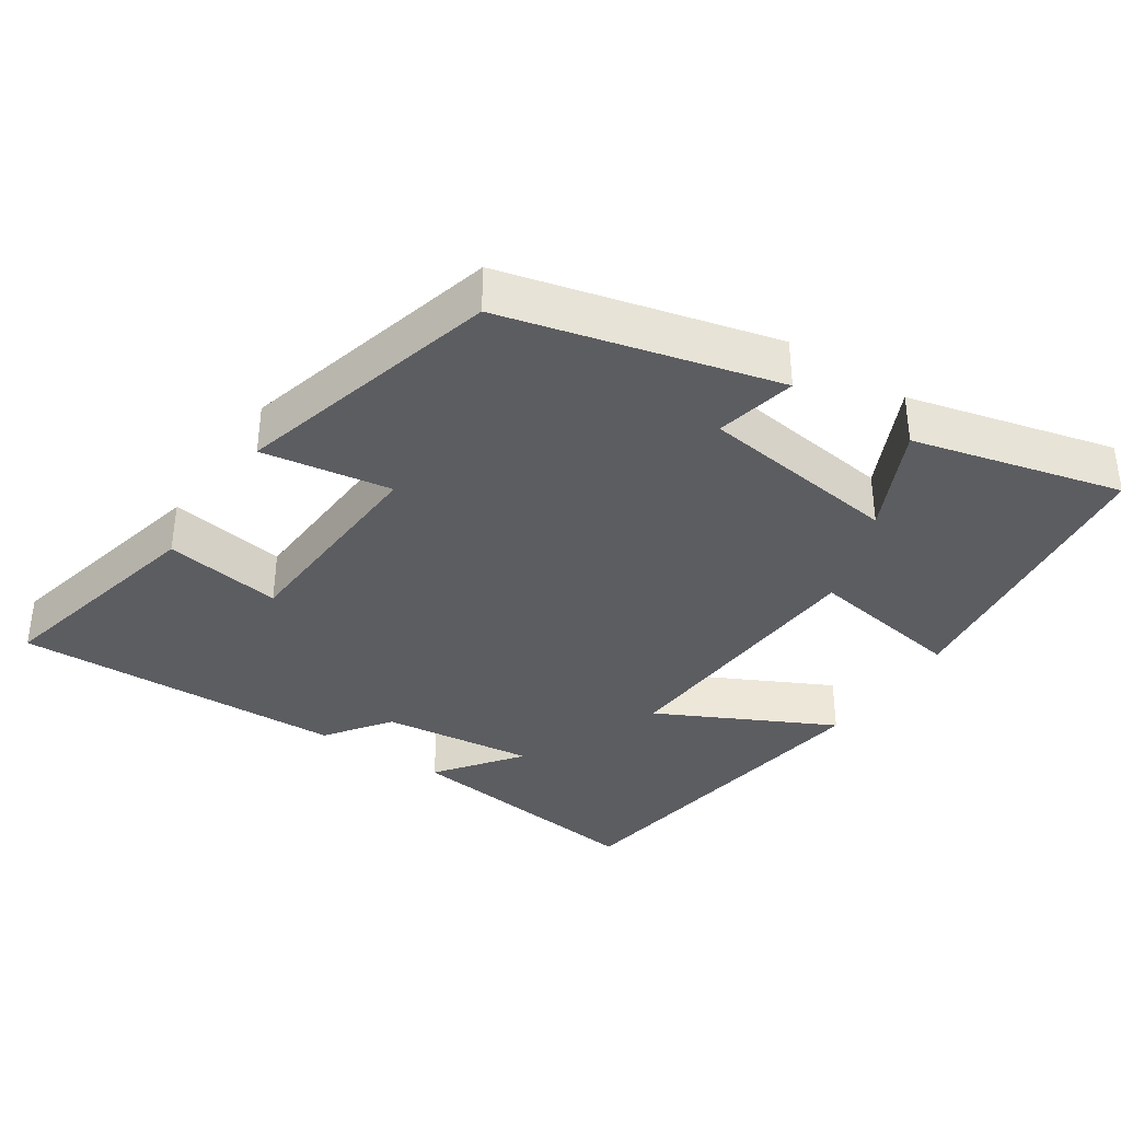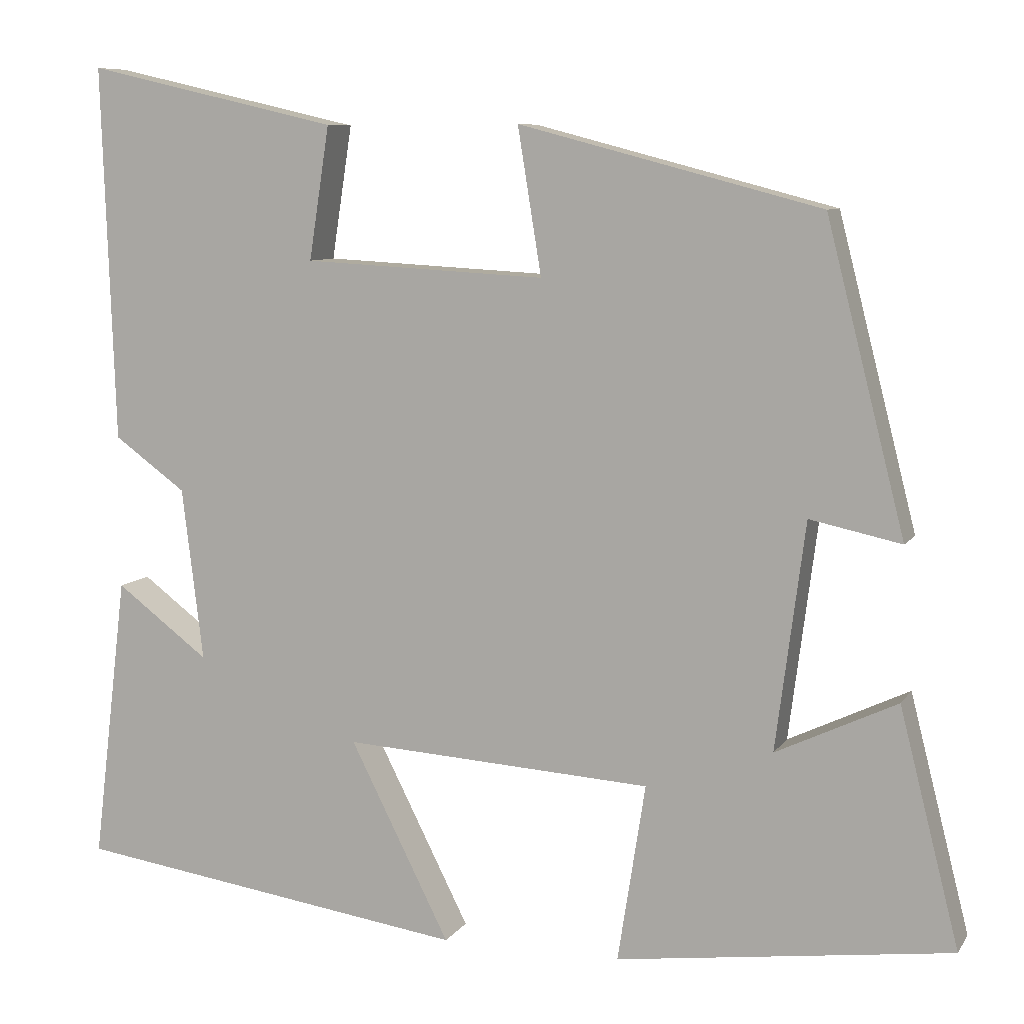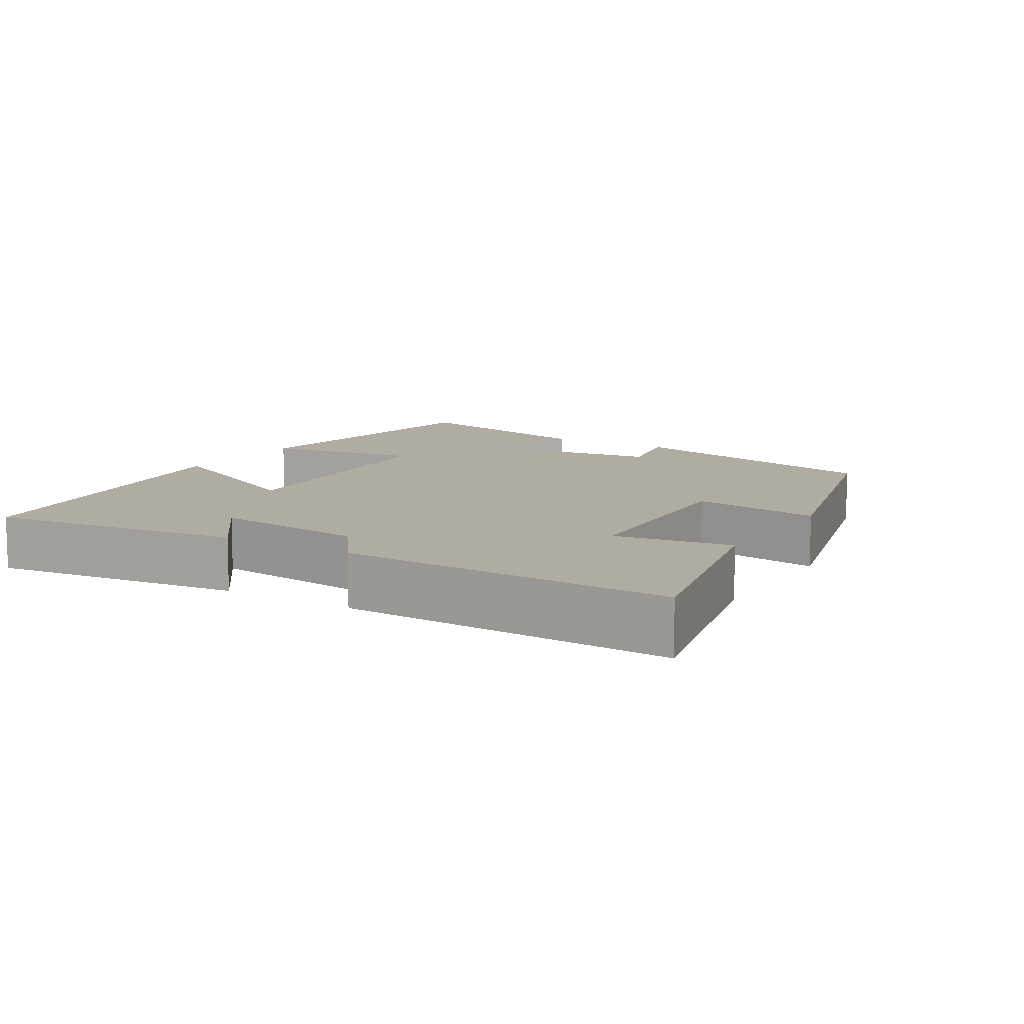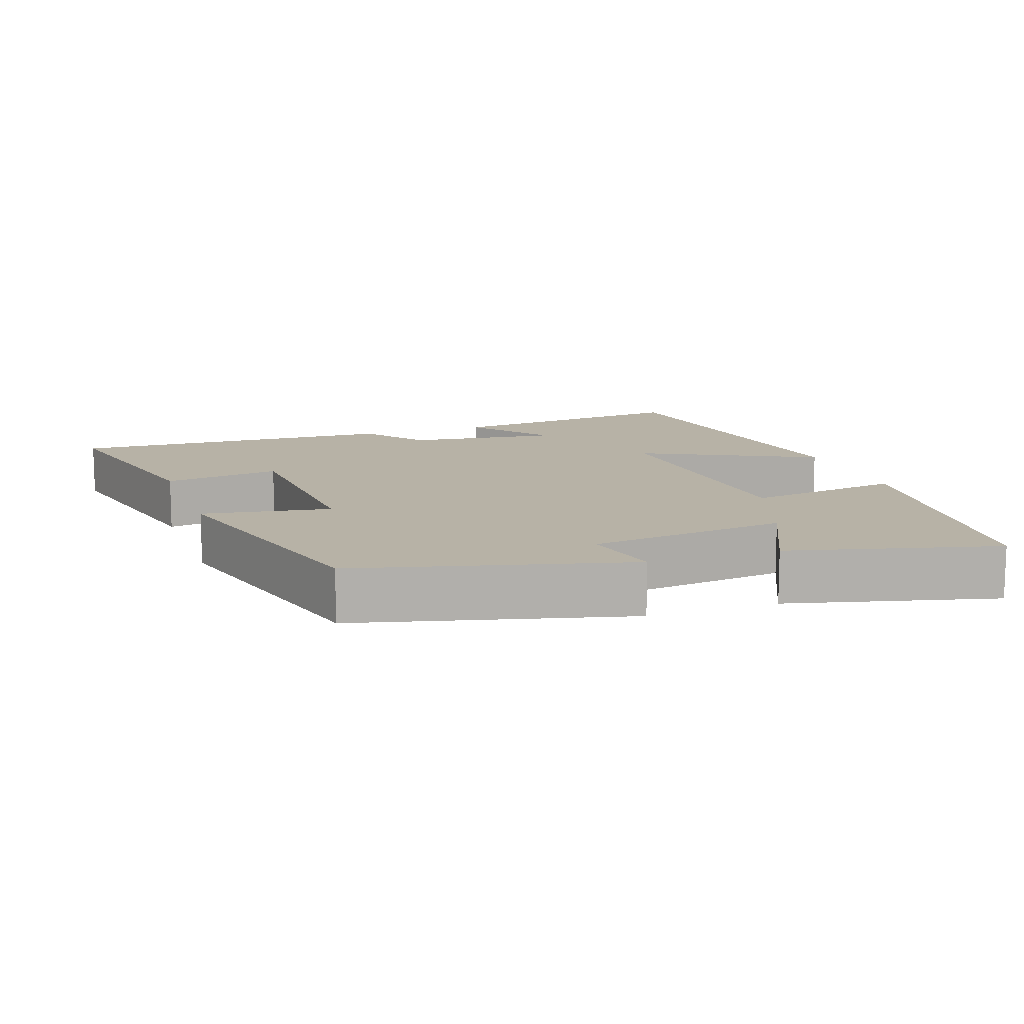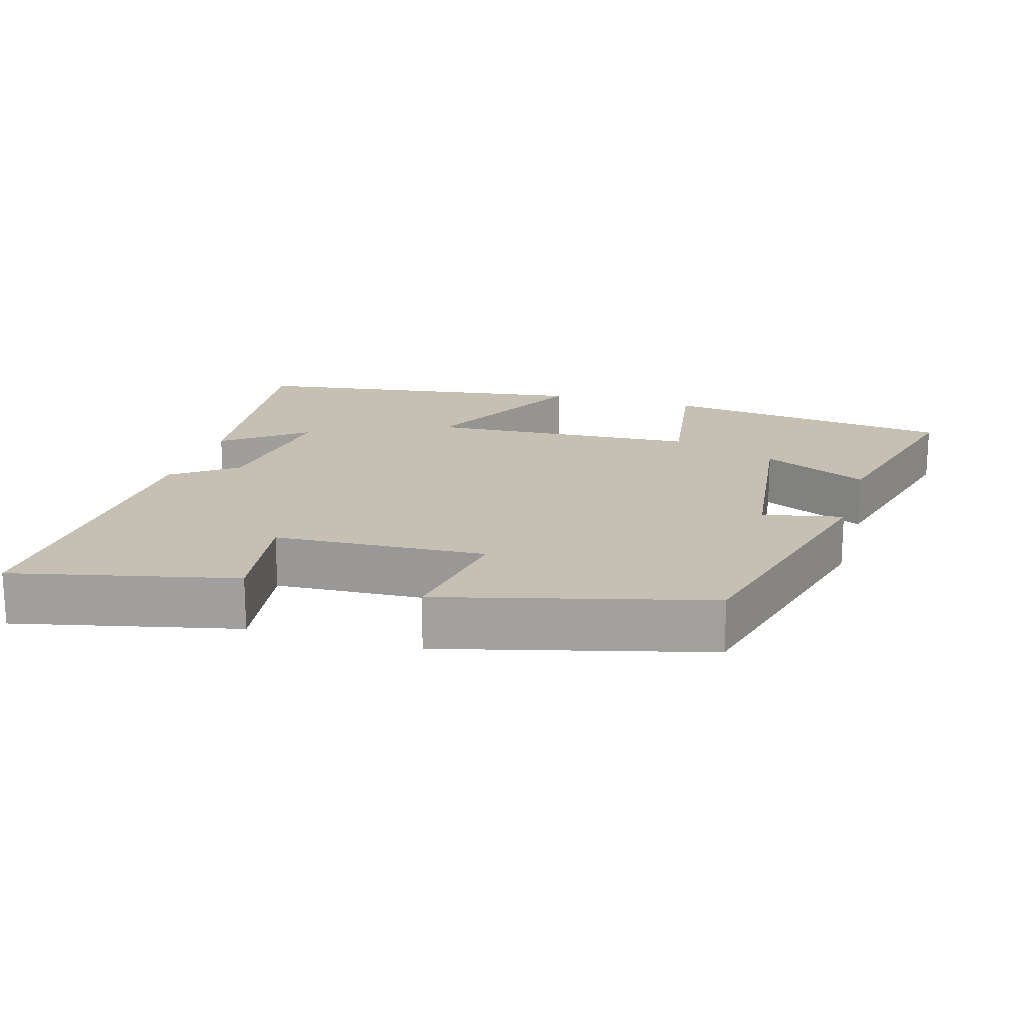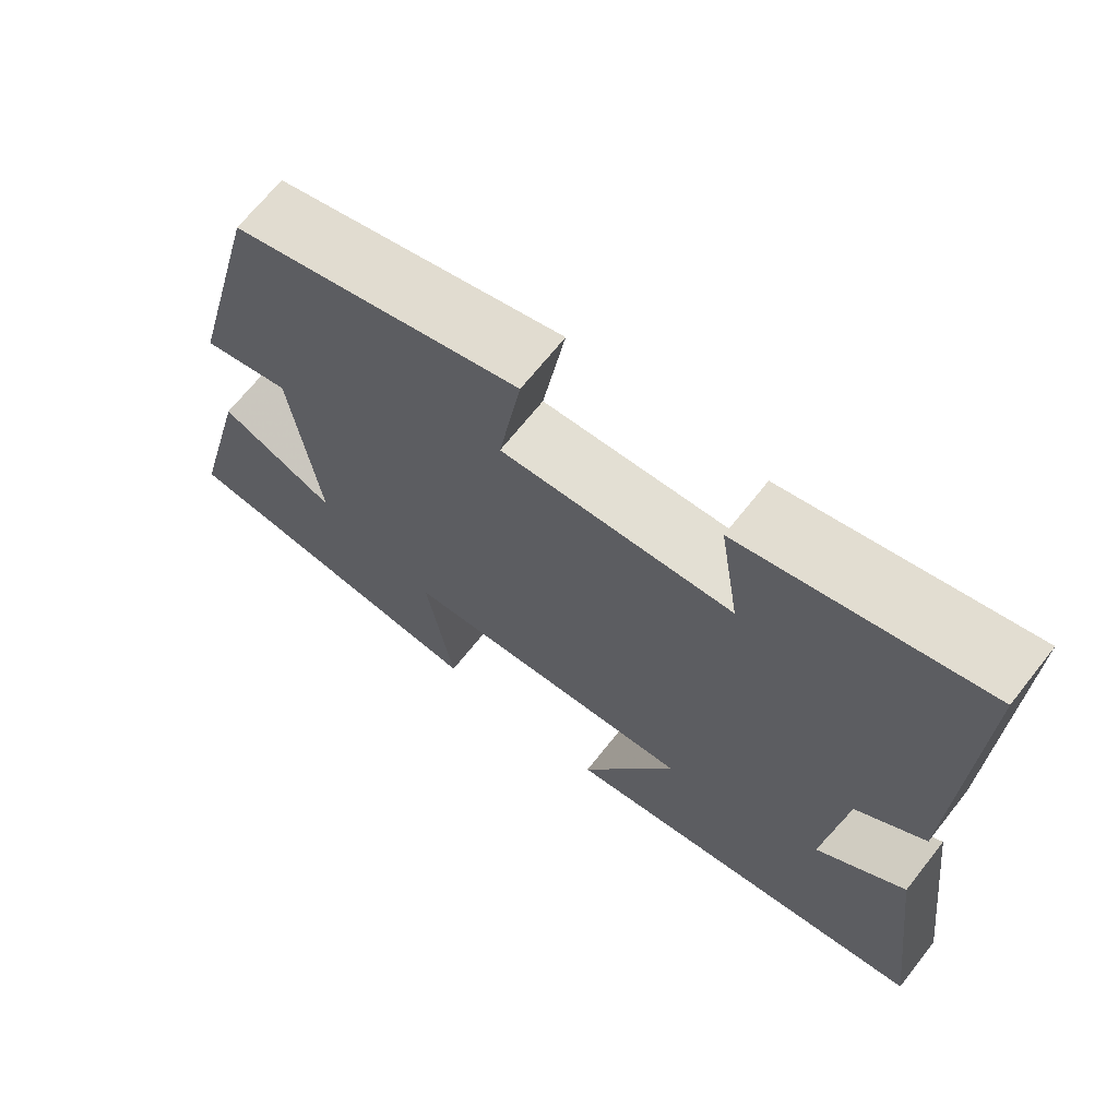
<metadata>
{"format":"obj","ext":"obj","renderer":"f3d","projection":"perspective","resolution":1024,"background":"white","views":[{"elev":-36.5,"azim":56.3,"up":"+Y"},{"elev":8.2,"azim":19.4,"up":"+Z"},{"elev":10.2,"azim":-58.7,"up":"+Y"},{"elev":12.3,"azim":70.7,"up":"+Y"},{"elev":18.1,"azim":16.5,"up":"+Y"},{"elev":67.8,"azim":-141.7,"up":"+Z"}]}
</metadata>
<code>
v 0.573 0.07 -0.447
v 0.163 0.07 -0.5
v 0.197 0.07 -0.282
v -0.181 0.07 -0.258
v -0.059 0.07 -0.5
v -0.542 0.07 -0.429
v -0.5 0.07 -0.079
v -0.386 0.07 -0.165
v -0.412 0.07 0.047
v -0.5 0.07 0.111
v -0.516 0.07 0.571
v -0.207 0.07 0.5
v -0.232 0.07 0.337
v 0.064 0.07 0.321
v 0.035 0.07 0.5
v 0.404 0.07 0.403
v 0.5 0.07 0.026
v 0.388 0.07 0.05
v 0.352 0.07 -0.228
v 0.5 0.07 -0.158
v 0.573 0 -0.447
v 0.163 0 -0.5
v 0.197 0 -0.282
v -0.181 0 -0.258
v -0.059 0 -0.5
v -0.542 0 -0.429
v -0.5 0 -0.079
v -0.386 0 -0.165
v -0.412 0 0.047
v -0.5 0 0.111
v -0.516 0 0.571
v -0.207 0 0.5
v -0.232 0 0.337
v 0.064 0 0.321
v 0.035 0 0.5
v 0.404 0 0.403
v 0.5 0 0.026
v 0.388 0 0.05
v 0.352 0 -0.228
v 0.5 0 -0.158
f 19 20 1 2
f 18 19 2 3
f 16 17 18
f 15 16 18
f 14 15 18
f 18 3 4
f 14 18 4
f 13 14 4
f 11 12 13
f 10 11 13
f 9 10 13
f 8 9 13 4
f 5 6 7 8
f 4 5 8
f 22 21 40 39
f 23 22 39 38
f 38 37 36
f 38 36 35
f 38 35 34
f 24 23 38
f 24 38 34
f 24 34 33
f 33 32 31
f 33 31 30
f 33 30 29
f 24 33 29 28
f 28 27 26 25
f 28 25 24
f 1 21 22 2
f 2 22 23 3
f 3 23 24 4
f 4 24 25 5
f 5 25 26 6
f 6 26 27 7
f 7 27 28 8
f 8 28 29 9
f 9 29 30 10
f 10 30 31 11
f 11 31 32 12
f 12 32 33 13
f 13 33 34 14
f 14 34 35 15
f 15 35 36 16
f 16 36 37 17
f 17 37 38 18
f 18 38 39 19
f 19 39 40 20
f 20 40 21 1

</code>
